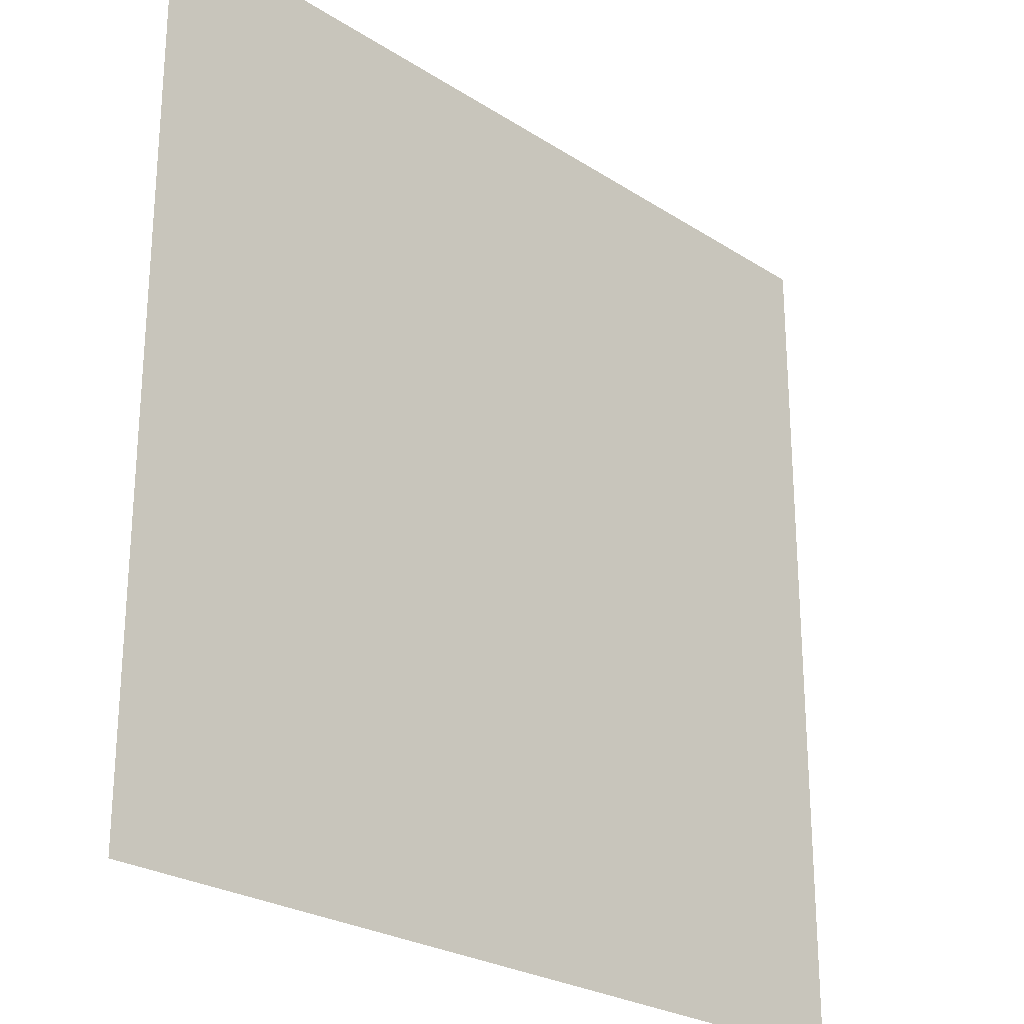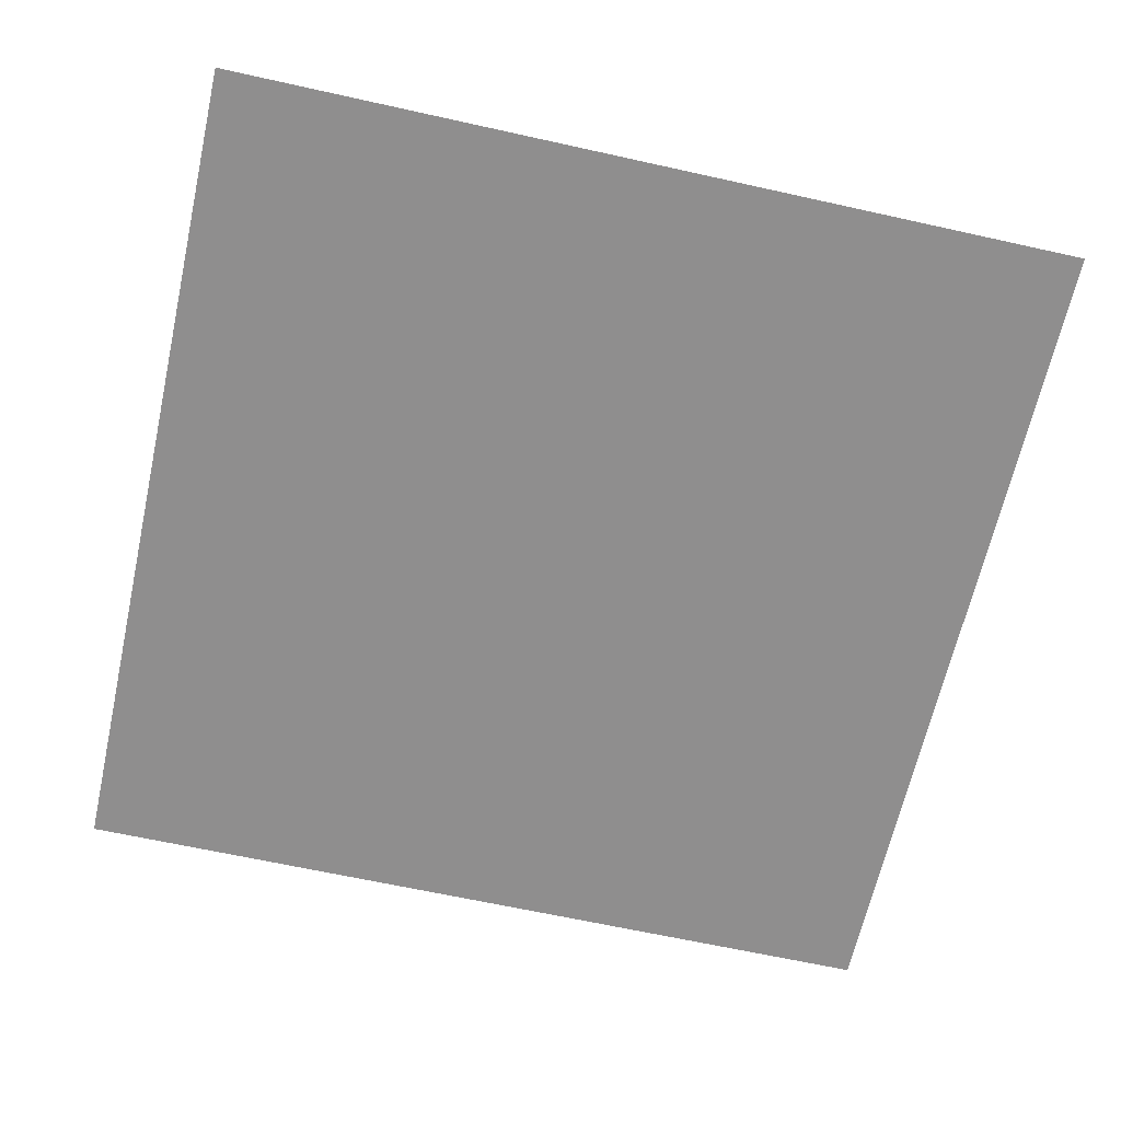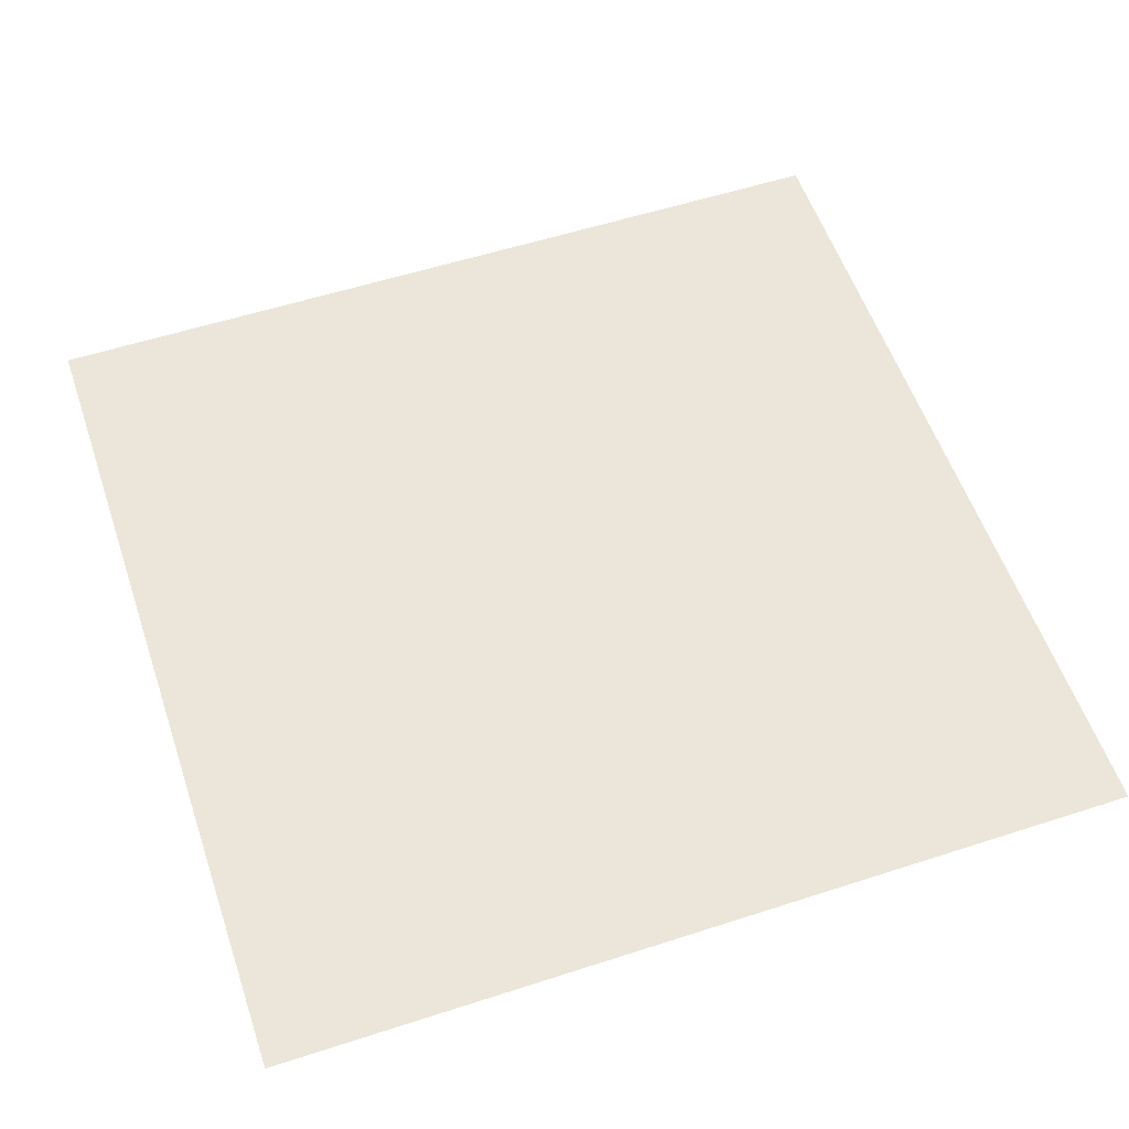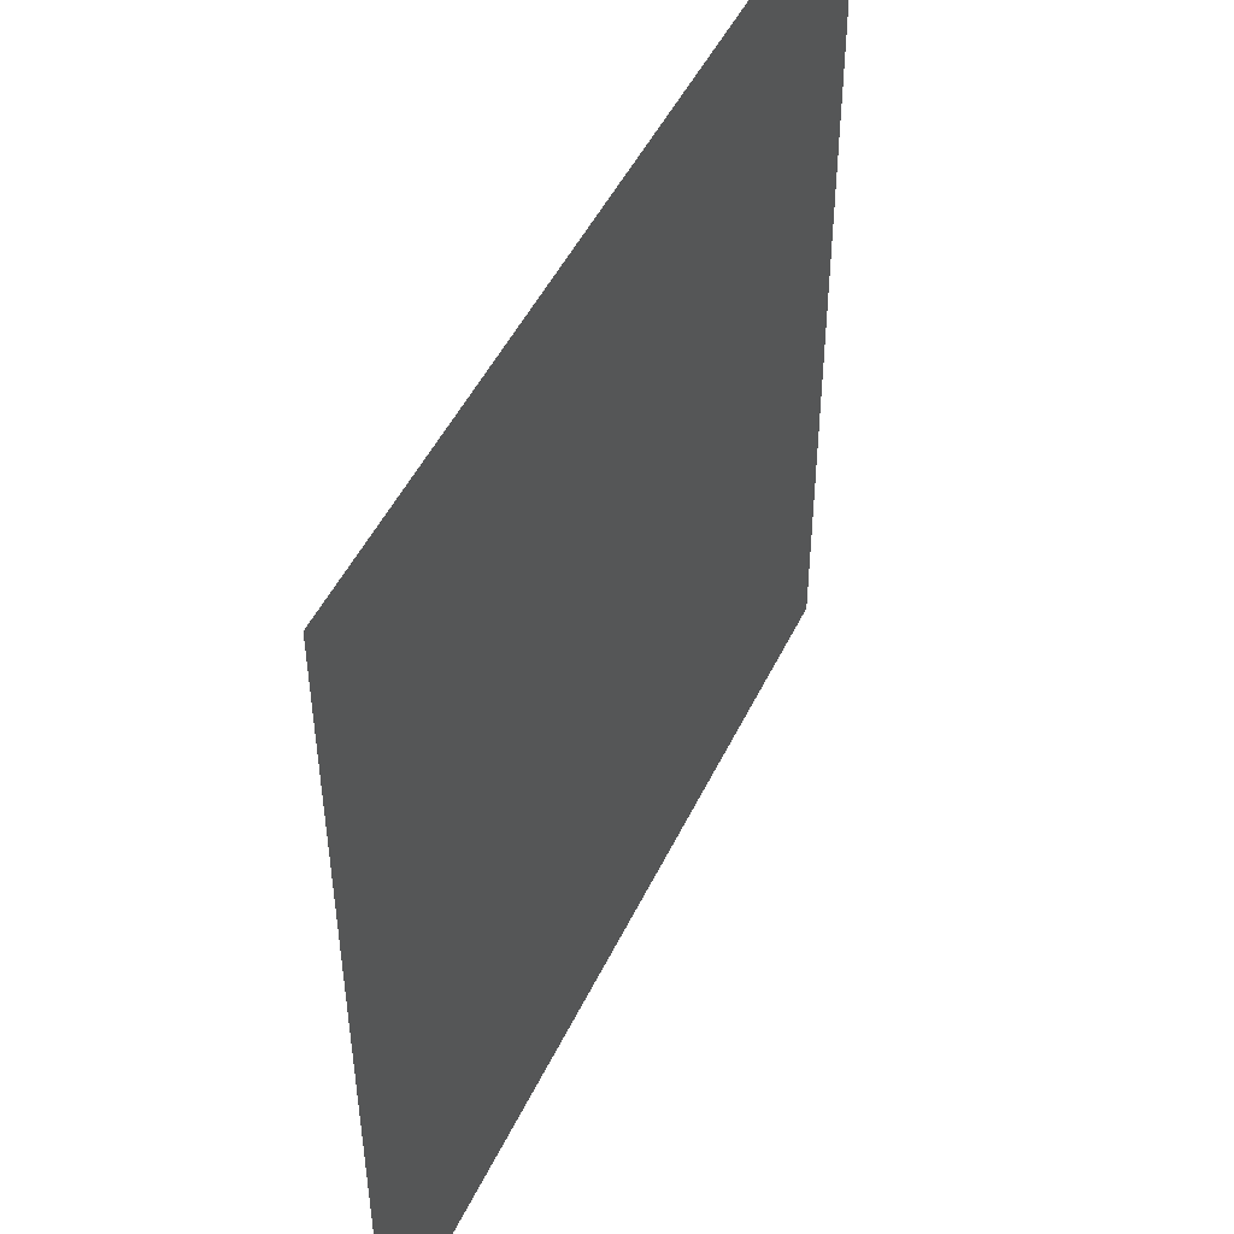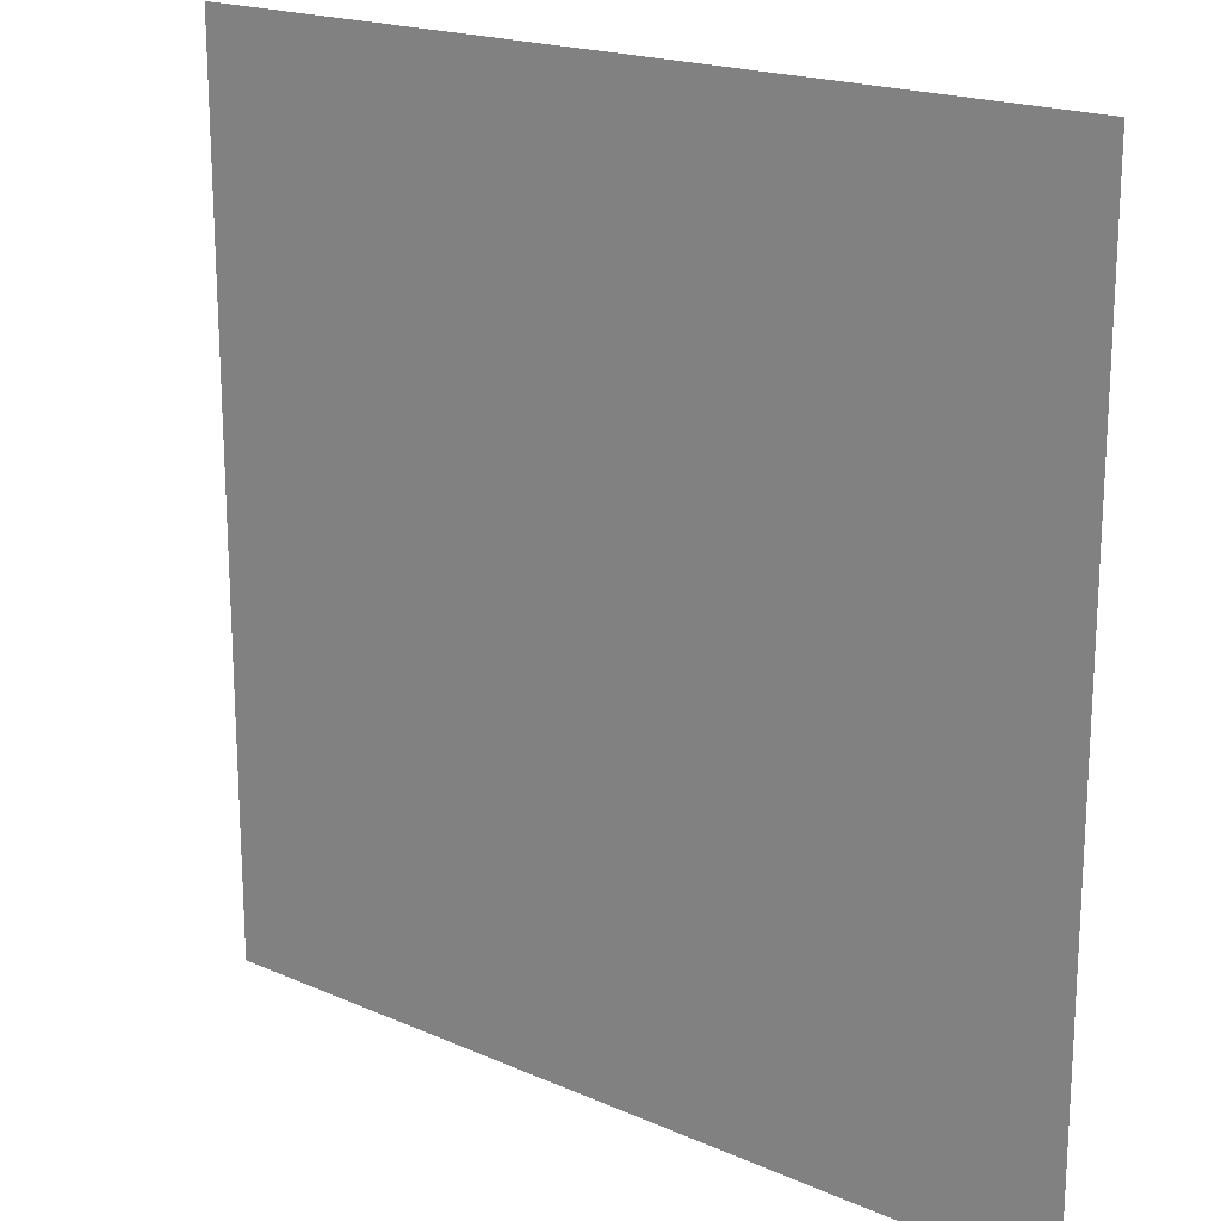
<metadata>
{"format":"obj","ext":"obj","renderer":"f3d","projection":"perspective","resolution":1024,"background":"white","views":[{"elev":-25.3,"azim":134.1,"up":"+Z"},{"elev":-65.0,"azim":-102.6,"up":"+Y"},{"elev":56.3,"azim":-108.7,"up":"+Y"},{"elev":48.6,"azim":114.9,"up":"+Z"},{"elev":19.0,"azim":-140.2,"up":"+Z"}]}
</metadata>
<code>
g ground Mesh Mesh Mesh
v 49.2 -3.206 -49.2
v 49.2 -3.206 50.8
v -50.8 -3.206 -49.2
v -50.8 -3.206 50.8
v 49.2 -3.206 50.8
v -50.8 -3.206 -49.2
f 1 2 3
f 4 5 6

</code>
